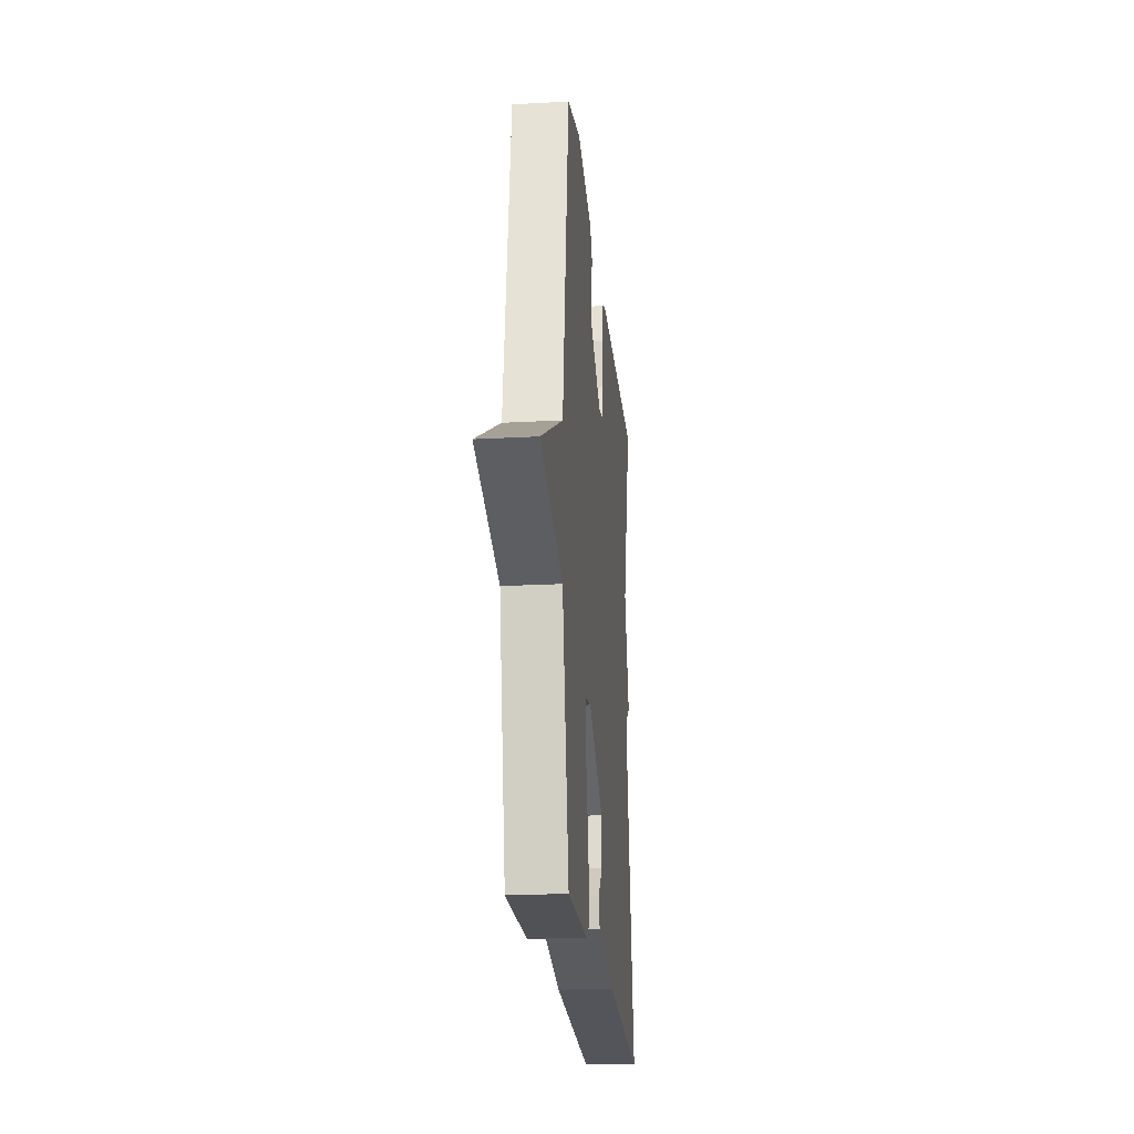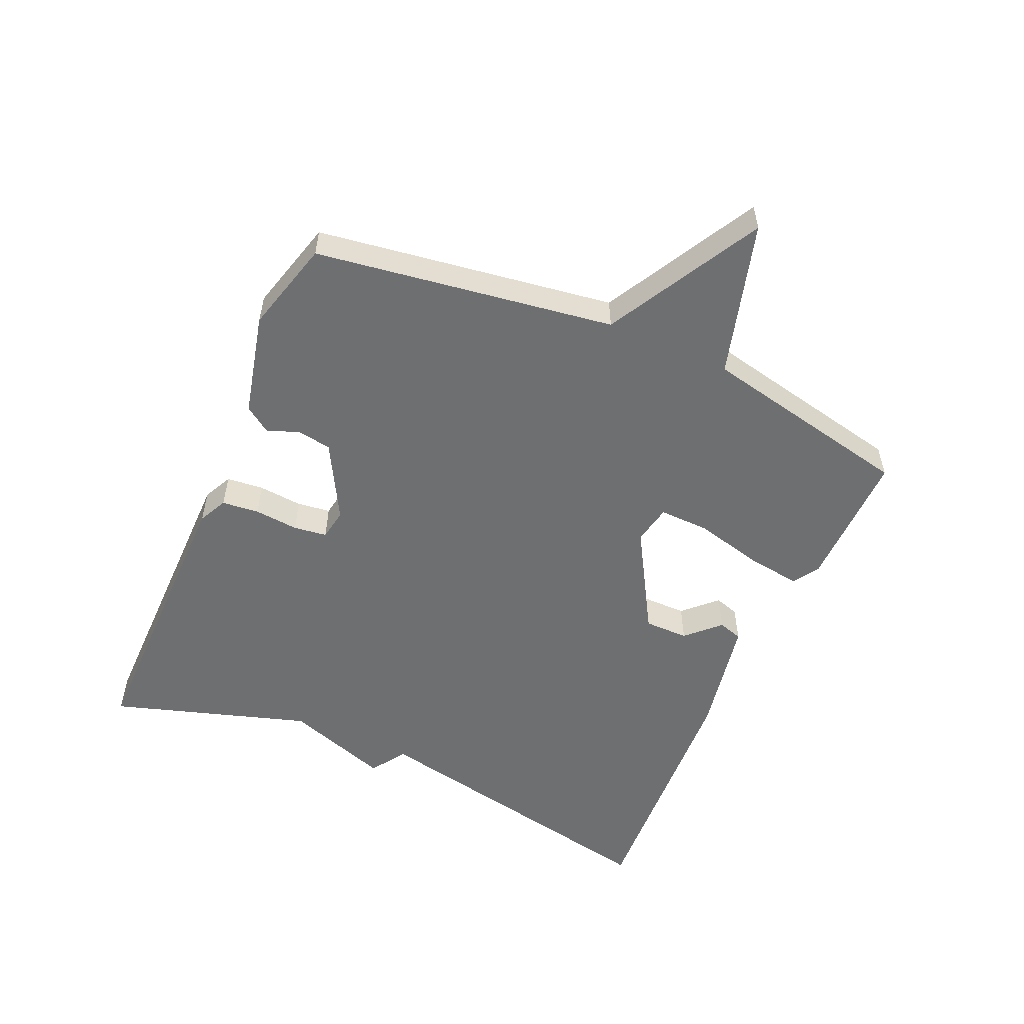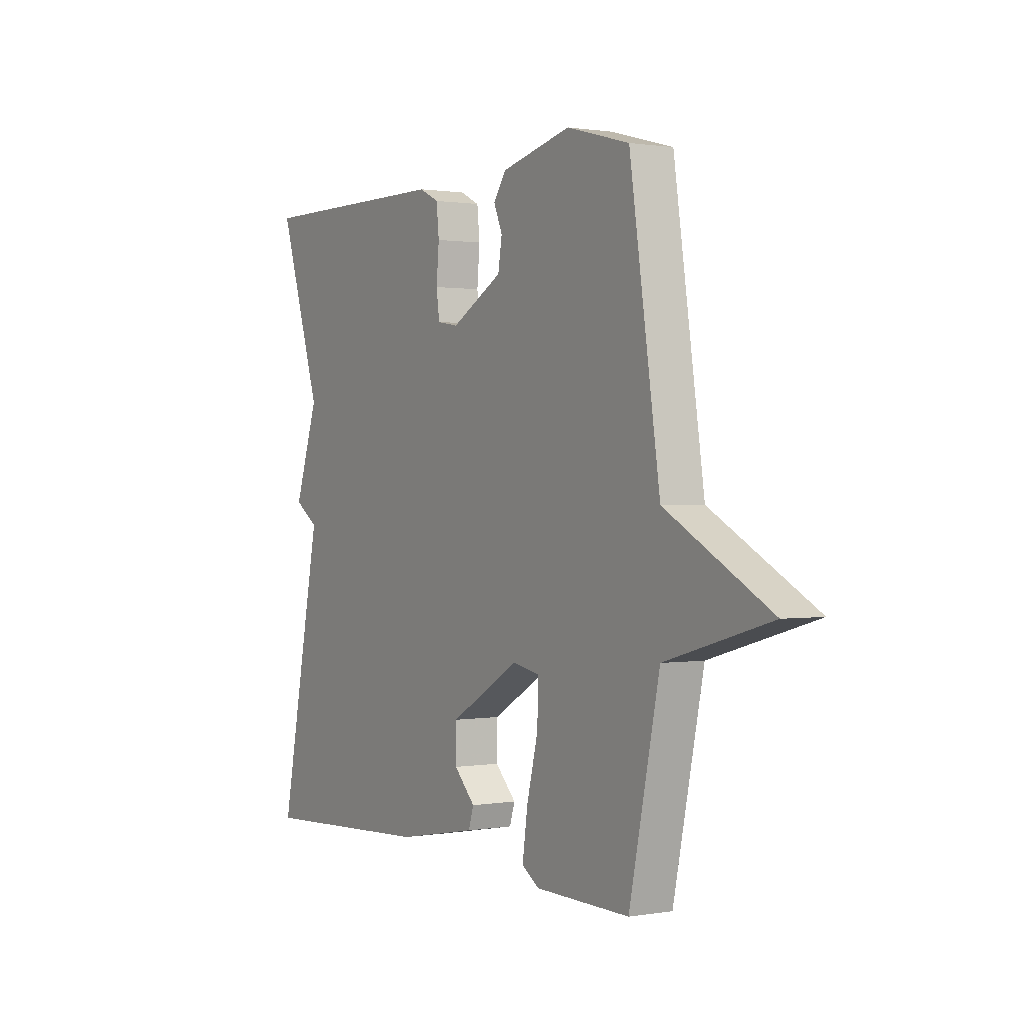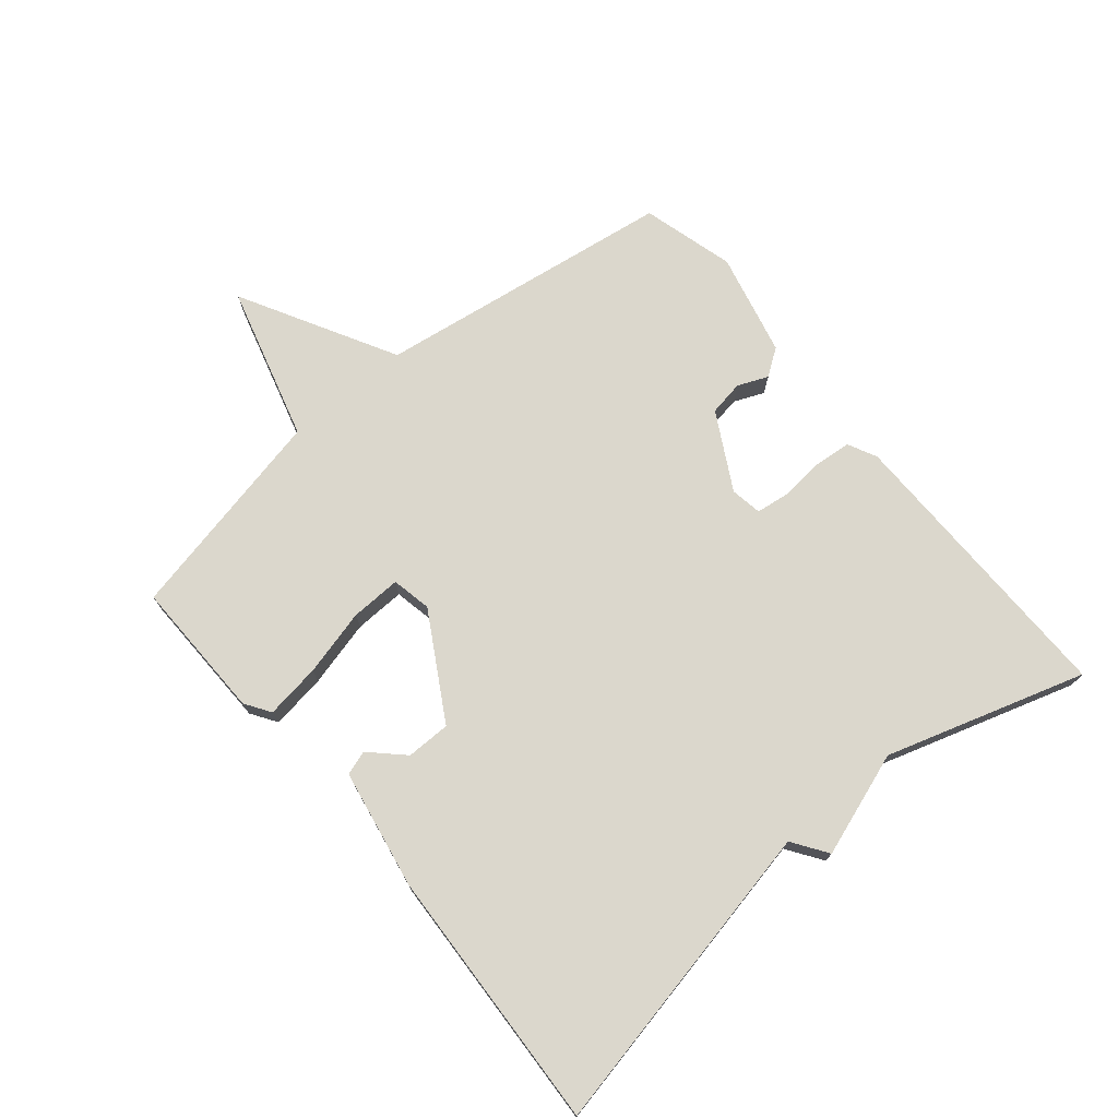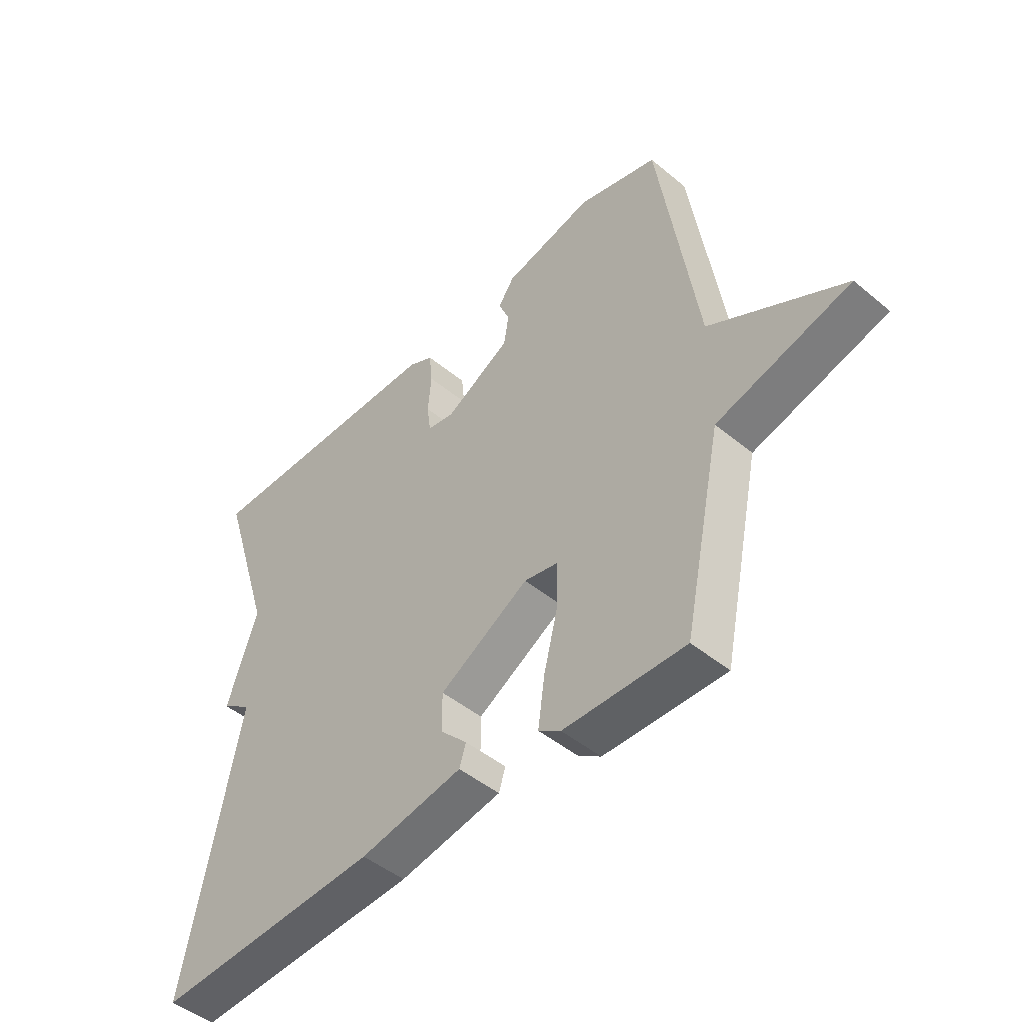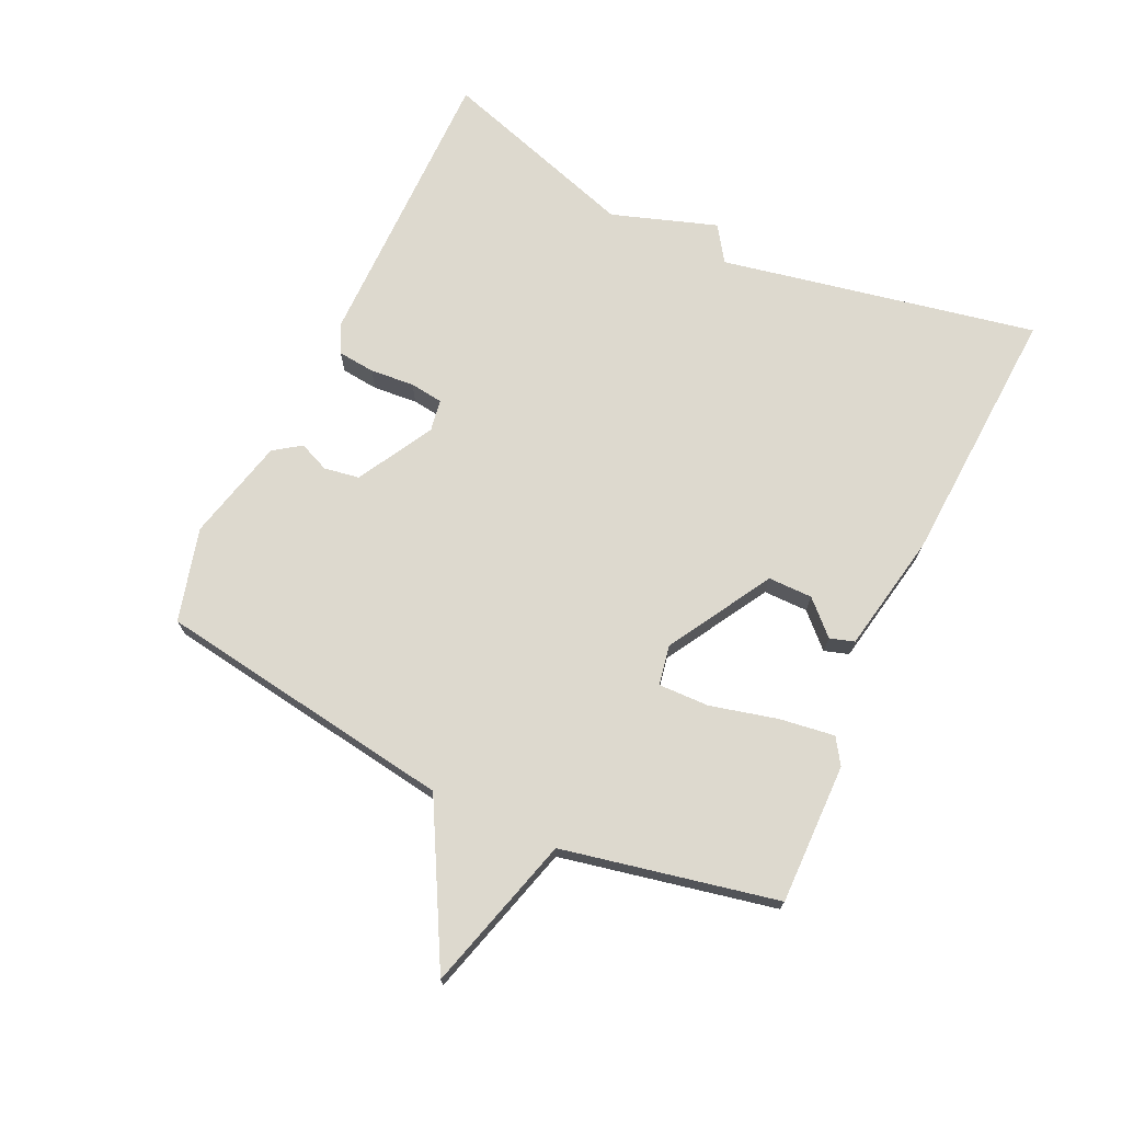
<metadata>
{"format":"obj","ext":"obj","renderer":"f3d","projection":"perspective","resolution":1024,"background":"white","views":[{"elev":-21.7,"azim":95.5,"up":"+Z"},{"elev":-54.5,"azim":66.1,"up":"+Y"},{"elev":0.9,"azim":58.3,"up":"+Z"},{"elev":73.3,"azim":-130.1,"up":"+Y"},{"elev":-46.9,"azim":46.8,"up":"+Z"},{"elev":71.8,"azim":115.1,"up":"+Y"}]}
</metadata>
<code>
v 0.5 0.07 -0.5
v 0.281 0.07 -0.497
v 0.241 0.07 -0.471
v 0.253 0.07 -0.385
v 0.279 0.07 -0.281
v 0.281 0.07 -0.202
v 0.219 0.07 -0.19
v 0.057 0.07 -0.285
v 0.057 0.07 -0.354
v 0.106 0.07 -0.404
v 0.094 0.07 -0.442
v -0.092 0.07 -0.477
v -0.5 0.07 -0.5
v -0.402 0.07 -0.009
v -0.457 0.07 0.028
v -0.402 0.07 0.191
v -0.5 0.07 0.5
v -0.044 0.07 0.499
v 0.001 0.07 0.477
v 0.007 0.07 0.419
v 0.001 0.07 0.35
v 0.008 0.07 0.298
v 0.057 0.07 0.29
v 0.176 0.07 0.356
v 0.185 0.07 0.411
v 0.165 0.07 0.458
v 0.194 0.07 0.5
v 0.355 0.07 0.539
v 0.5 0.07 0.5
v 0.57 0.07 0.034
v 0.812 0.07 -0.097
v 0.57 0.07 -0.166
v 0.5 0 -0.5
v 0.281 0 -0.497
v 0.241 0 -0.471
v 0.253 0 -0.385
v 0.279 0 -0.281
v 0.281 0 -0.202
v 0.219 0 -0.19
v 0.057 0 -0.285
v 0.057 0 -0.354
v 0.106 0 -0.404
v 0.094 0 -0.442
v -0.092 0 -0.477
v -0.5 0 -0.5
v -0.402 0 -0.009
v -0.457 0 0.028
v -0.402 0 0.191
v -0.5 0 0.5
v -0.044 0 0.499
v 0.001 0 0.477
v 0.007 0 0.419
v 0.001 0 0.35
v 0.008 0 0.298
v 0.057 0 0.29
v 0.176 0 0.356
v 0.185 0 0.411
v 0.165 0 0.458
v 0.194 0 0.5
v 0.355 0 0.539
v 0.5 0 0.5
v 0.57 0 0.034
v 0.812 0 -0.097
v 0.57 0 -0.166
f 30 31 32
f 29 30 32
f 28 29 32
f 27 28 32
f 26 27 32
f 25 26 32
f 24 25 32 1
f 23 24 1
f 22 23 1
f 19 20 21
f 18 19 21
f 17 18 21
f 16 17 21
f 16 21 22
f 15 16 22
f 14 15 22
f 12 13 14
f 11 12 14
f 10 11 14
f 9 10 14
f 8 9 14 22
f 7 8 22
f 6 7 22
f 3 4 5
f 2 3 5
f 1 2 5
f 1 5 6
f 1 6 22
f 64 63 62
f 64 62 61
f 64 61 60
f 64 60 59
f 64 59 58
f 64 58 57
f 33 64 57 56
f 33 56 55
f 33 55 54
f 53 52 51
f 53 51 50
f 53 50 49
f 53 49 48
f 54 53 48
f 54 48 47
f 54 47 46
f 46 45 44
f 46 44 43
f 46 43 42
f 46 42 41
f 54 46 41 40
f 54 40 39
f 54 39 38
f 37 36 35
f 37 35 34
f 37 34 33
f 38 37 33
f 54 38 33
f 1 33 34 2
f 2 34 35 3
f 3 35 36 4
f 4 36 37 5
f 5 37 38 6
f 6 38 39 7
f 7 39 40 8
f 8 40 41 9
f 9 41 42 10
f 10 42 43 11
f 11 43 44 12
f 12 44 45 13
f 13 45 46 14
f 14 46 47 15
f 15 47 48 16
f 16 48 49 17
f 17 49 50 18
f 18 50 51 19
f 19 51 52 20
f 20 52 53 21
f 21 53 54 22
f 22 54 55 23
f 23 55 56 24
f 24 56 57 25
f 25 57 58 26
f 26 58 59 27
f 27 59 60 28
f 28 60 61 29
f 29 61 62 30
f 30 62 63 31
f 31 63 64 32
f 32 64 33 1

</code>
